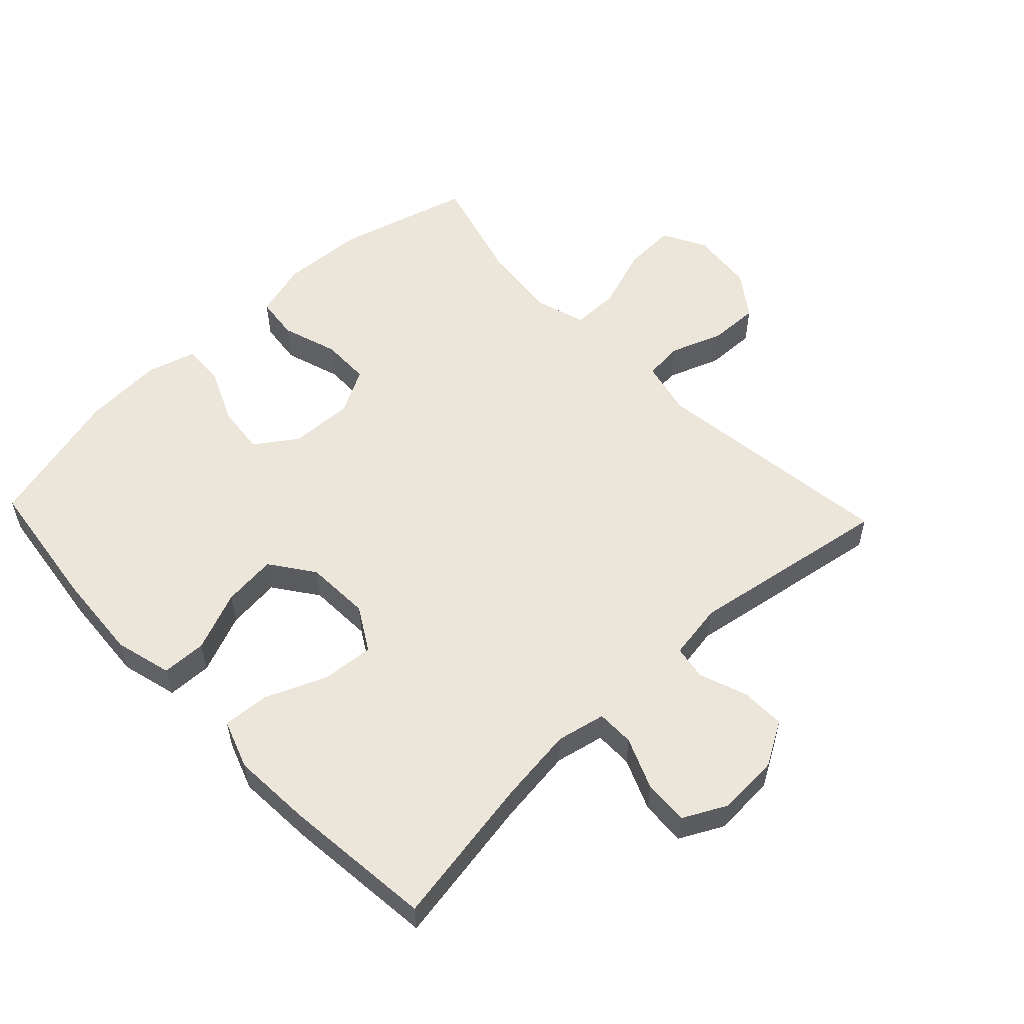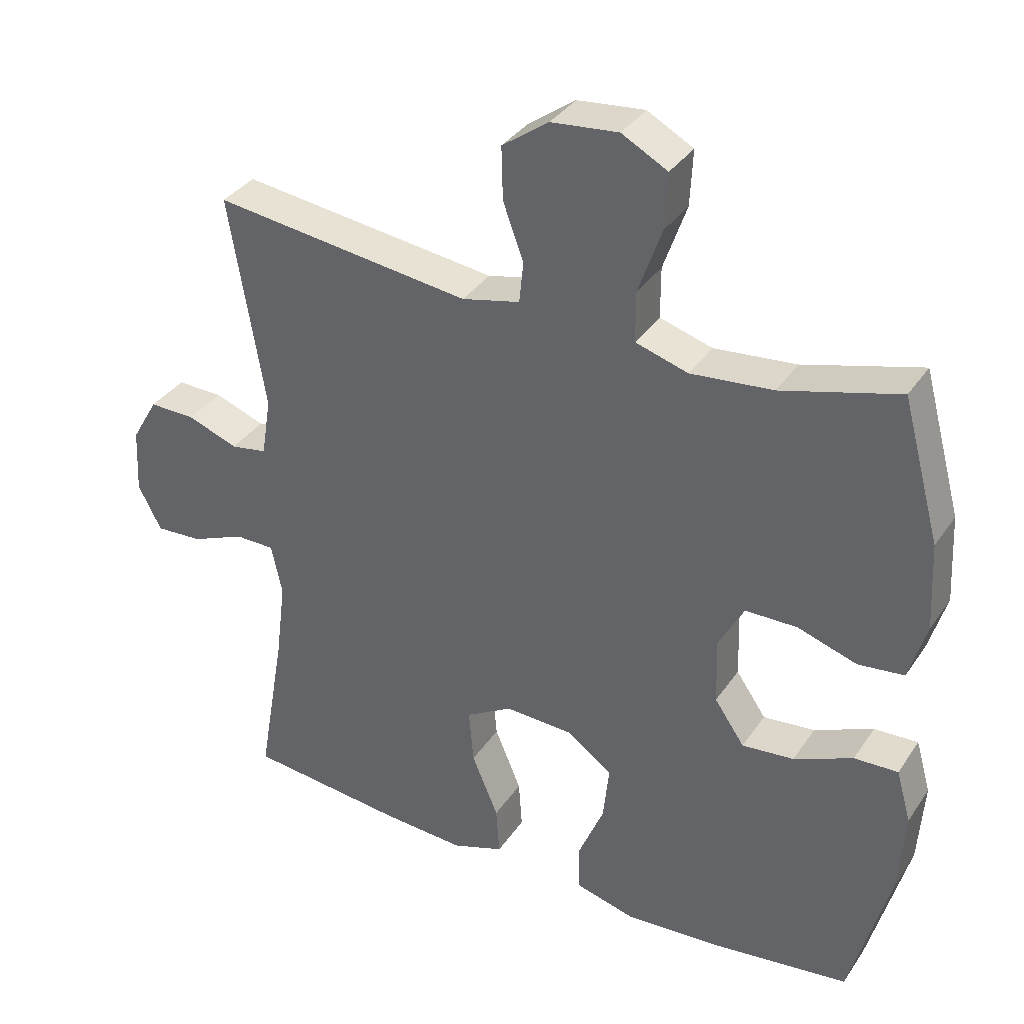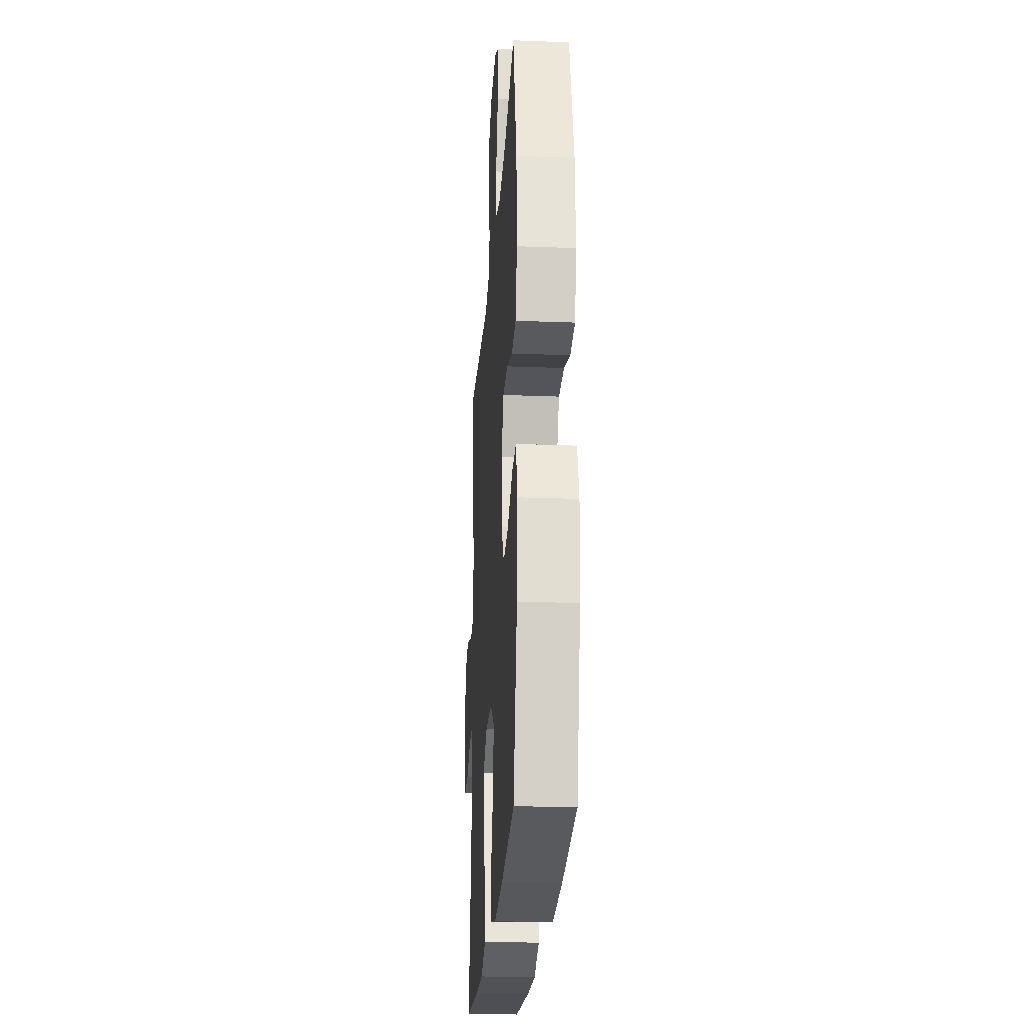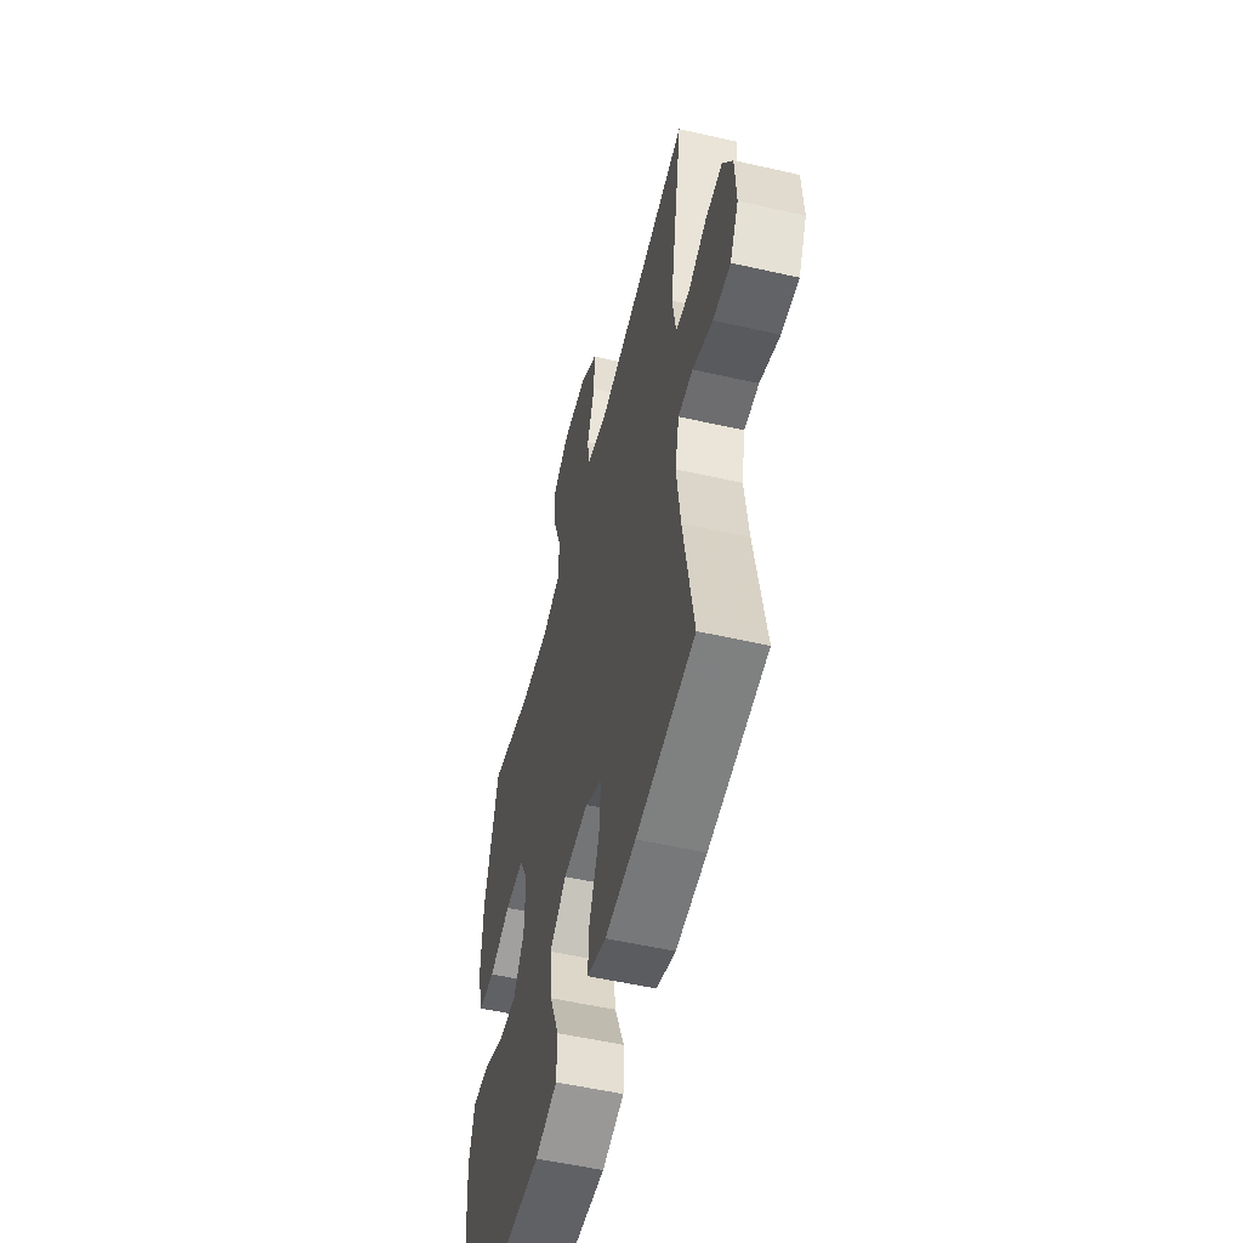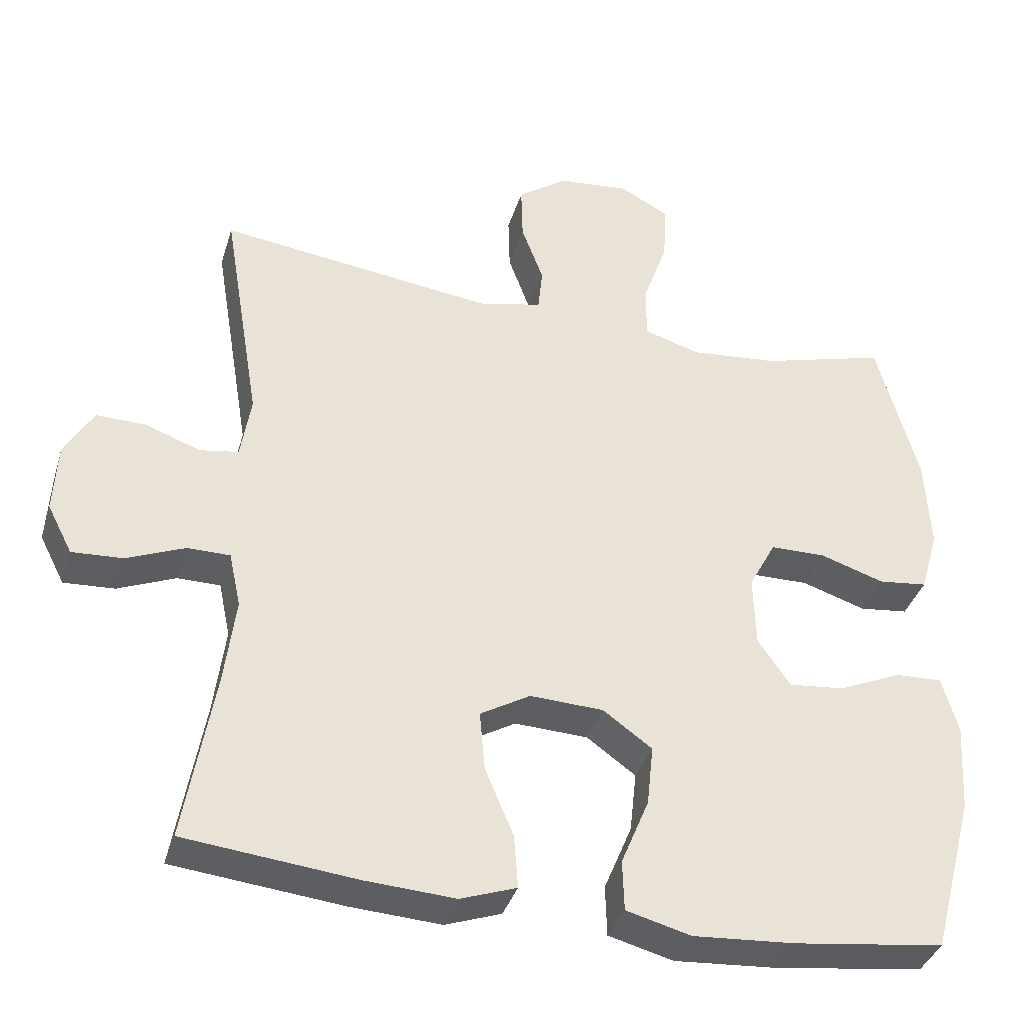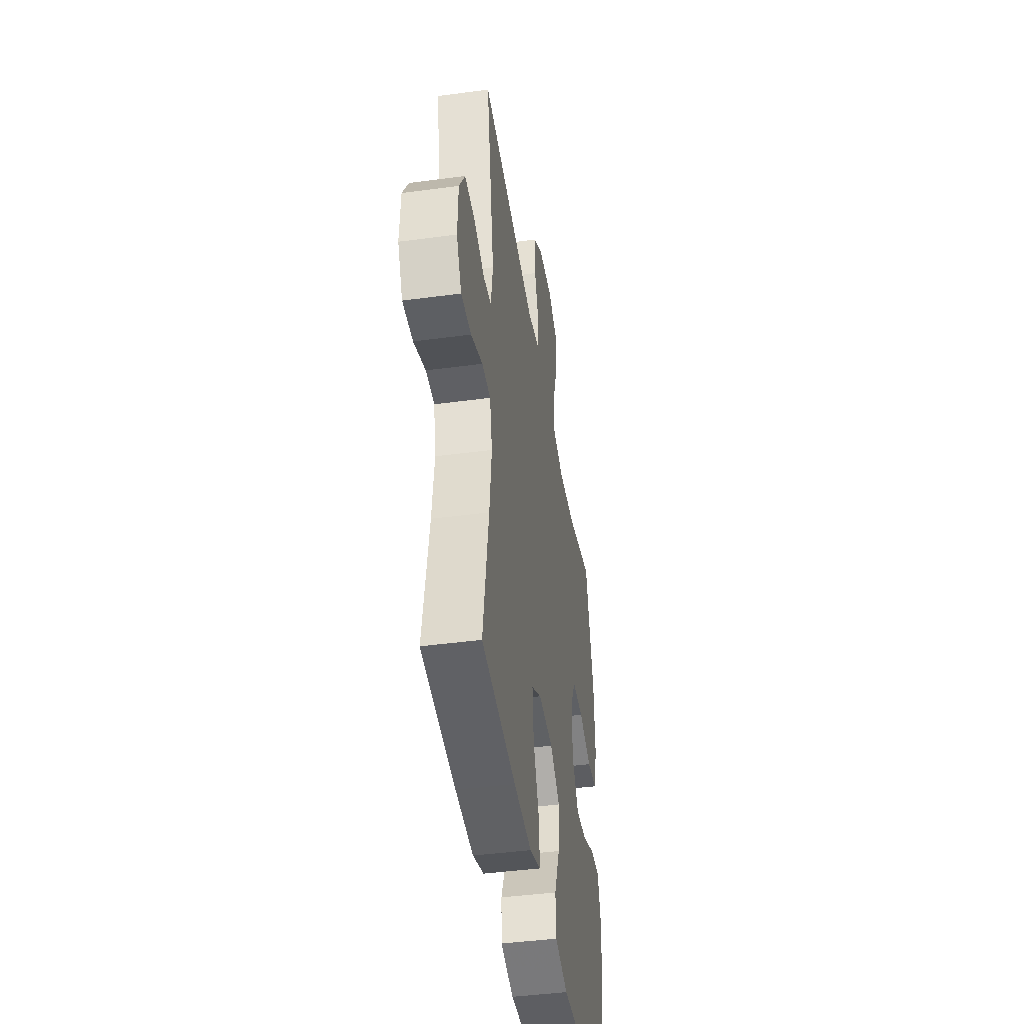
<metadata>
{"format":"obj","ext":"obj","renderer":"f3d","projection":"perspective","resolution":1024,"background":"white","views":[{"elev":55.2,"azim":-133.5,"up":"+Y"},{"elev":35.3,"azim":29.5,"up":"+Z"},{"elev":-24.2,"azim":86.3,"up":"+Z"},{"elev":-54.1,"azim":-103.6,"up":"+Z"},{"elev":-37.3,"azim":-16.3,"up":"+Z"},{"elev":-43.6,"azim":-81.0,"up":"+Z"}]}
</metadata>
<code>
v 0.5 0.07 0.5
v 0.556 0.07 0.295
v 0.563 0.07 0.166
v 0.538 0.07 0.08
v 0.471 0.07 0.072
v 0.384 0.07 0.1
v 0.308 0.07 0.099
v 0.271 0.07 0.03
v 0.274 0.07 -0.068
v 0.318 0.07 -0.132
v 0.394 0.07 -0.124
v 0.48 0.07 -0.086
v 0.544 0.07 -0.083
v 0.566 0.07 -0.16
v 0.558 0.07 -0.283
v 0.5 0.07 -0.5
v 0.295 0.07 -0.527
v 0.157 0.07 -0.537
v 0.069 0.07 -0.514
v 0.067 0.07 -0.445
v 0.105 0.07 -0.353
v 0.114 0.07 -0.27
v 0.047 0.07 -0.222
v -0.053 0.07 -0.218
v -0.121 0.07 -0.258
v -0.114 0.07 -0.339
v -0.075 0.07 -0.432
v -0.07 0.07 -0.504
v -0.146 0.07 -0.531
v -0.268 0.07 -0.524
v -0.5 0.07 -0.5
v -0.46 0.07 -0.268
v -0.445 0.07 -0.149
v -0.461 0.07 -0.074
v -0.519 0.07 -0.074
v -0.598 0.07 -0.107
v -0.667 0.07 -0.111
v -0.701 0.07 -0.045
v -0.696 0.07 0.051
v -0.657 0.07 0.118
v -0.589 0.07 0.117
v -0.515 0.07 0.09
v -0.462 0.07 0.099
v -0.448 0.07 0.186
v -0.5 0.07 0.5
v -0.122 0.07 0.453
v -0.037 0.07 0.473
v -0.031 0.07 0.533
v -0.061 0.07 0.615
v -0.063 0.07 0.692
v 0.005 0.07 0.741
v 0.103 0.07 0.751
v 0.17 0.07 0.715
v 0.166 0.07 0.634
v 0.132 0.07 0.537
v 0.132 0.07 0.463
v 0.209 0.07 0.44
v 0.329 0.07 0.452
v 0.5 0 0.5
v 0.556 0 0.295
v 0.563 0 0.166
v 0.538 0 0.08
v 0.471 0 0.072
v 0.384 0 0.1
v 0.308 0 0.099
v 0.271 0 0.03
v 0.274 0 -0.068
v 0.318 0 -0.132
v 0.394 0 -0.124
v 0.48 0 -0.086
v 0.544 0 -0.083
v 0.566 0 -0.16
v 0.558 0 -0.283
v 0.5 0 -0.5
v 0.295 0 -0.527
v 0.157 0 -0.537
v 0.069 0 -0.514
v 0.067 0 -0.445
v 0.105 0 -0.353
v 0.114 0 -0.27
v 0.047 0 -0.222
v -0.053 0 -0.218
v -0.121 0 -0.258
v -0.114 0 -0.339
v -0.075 0 -0.432
v -0.07 0 -0.504
v -0.146 0 -0.531
v -0.268 0 -0.524
v -0.5 0 -0.5
v -0.46 0 -0.268
v -0.445 0 -0.149
v -0.461 0 -0.074
v -0.519 0 -0.074
v -0.598 0 -0.107
v -0.667 0 -0.111
v -0.701 0 -0.045
v -0.696 0 0.051
v -0.657 0 0.118
v -0.589 0 0.117
v -0.515 0 0.09
v -0.462 0 0.099
v -0.448 0 0.186
v -0.5 0 0.5
v -0.122 0 0.453
v -0.037 0 0.473
v -0.031 0 0.533
v -0.061 0 0.615
v -0.063 0 0.692
v 0.005 0 0.741
v 0.103 0 0.751
v 0.17 0 0.715
v 0.166 0 0.634
v 0.132 0 0.537
v 0.132 0 0.463
v 0.209 0 0.44
v 0.329 0 0.452
f 52 53 54 55
f 52 55 56
f 51 52 56
f 48 49 50 51
f 47 48 51 56
f 46 47 56 57
f 44 45 46
f 43 44 46 57
f 39 40 41 42
f 39 42 43
f 38 39 43
f 35 36 37 38
f 34 35 38 43
f 33 34 43 57
f 29 30 31 32
f 26 27 28 29
f 25 26 29 32
f 24 25 32 33
f 18 19 20 21
f 18 21 22
f 17 18 22
f 16 17 22
f 15 16 22 23
f 11 12 13 14
f 10 11 14 15
f 3 4 5 6
f 3 6 7
f 58 1 2 3
f 58 3 7
f 57 58 7 8
f 23 24 33 57
f 23 57 8 9
f 10 15 23
f 9 10 23
f 113 112 111 110
f 114 113 110
f 114 110 109
f 109 108 107 106
f 114 109 106 105
f 115 114 105 104
f 104 103 102
f 115 104 102 101
f 100 99 98 97
f 101 100 97
f 101 97 96
f 96 95 94 93
f 101 96 93 92
f 115 101 92 91
f 90 89 88 87
f 87 86 85 84
f 90 87 84 83
f 91 90 83 82
f 79 78 77 76
f 80 79 76
f 80 76 75
f 80 75 74
f 81 80 74 73
f 72 71 70 69
f 73 72 69 68
f 64 63 62 61
f 65 64 61
f 61 60 59 116
f 65 61 116
f 66 65 116 115
f 115 91 82 81
f 67 66 115 81
f 81 73 68
f 81 68 67
f 1 59 60 2
f 2 60 61 3
f 3 61 62 4
f 4 62 63 5
f 5 63 64 6
f 6 64 65 7
f 7 65 66 8
f 8 66 67 9
f 9 67 68 10
f 10 68 69 11
f 11 69 70 12
f 12 70 71 13
f 13 71 72 14
f 14 72 73 15
f 15 73 74 16
f 16 74 75 17
f 17 75 76 18
f 18 76 77 19
f 19 77 78 20
f 20 78 79 21
f 21 79 80 22
f 22 80 81 23
f 23 81 82 24
f 24 82 83 25
f 25 83 84 26
f 26 84 85 27
f 27 85 86 28
f 28 86 87 29
f 29 87 88 30
f 30 88 89 31
f 31 89 90 32
f 32 90 91 33
f 33 91 92 34
f 34 92 93 35
f 35 93 94 36
f 36 94 95 37
f 37 95 96 38
f 38 96 97 39
f 39 97 98 40
f 40 98 99 41
f 41 99 100 42
f 42 100 101 43
f 43 101 102 44
f 44 102 103 45
f 45 103 104 46
f 46 104 105 47
f 47 105 106 48
f 48 106 107 49
f 49 107 108 50
f 50 108 109 51
f 51 109 110 52
f 52 110 111 53
f 53 111 112 54
f 54 112 113 55
f 55 113 114 56
f 56 114 115 57
f 57 115 116 58
f 58 116 59 1

</code>
